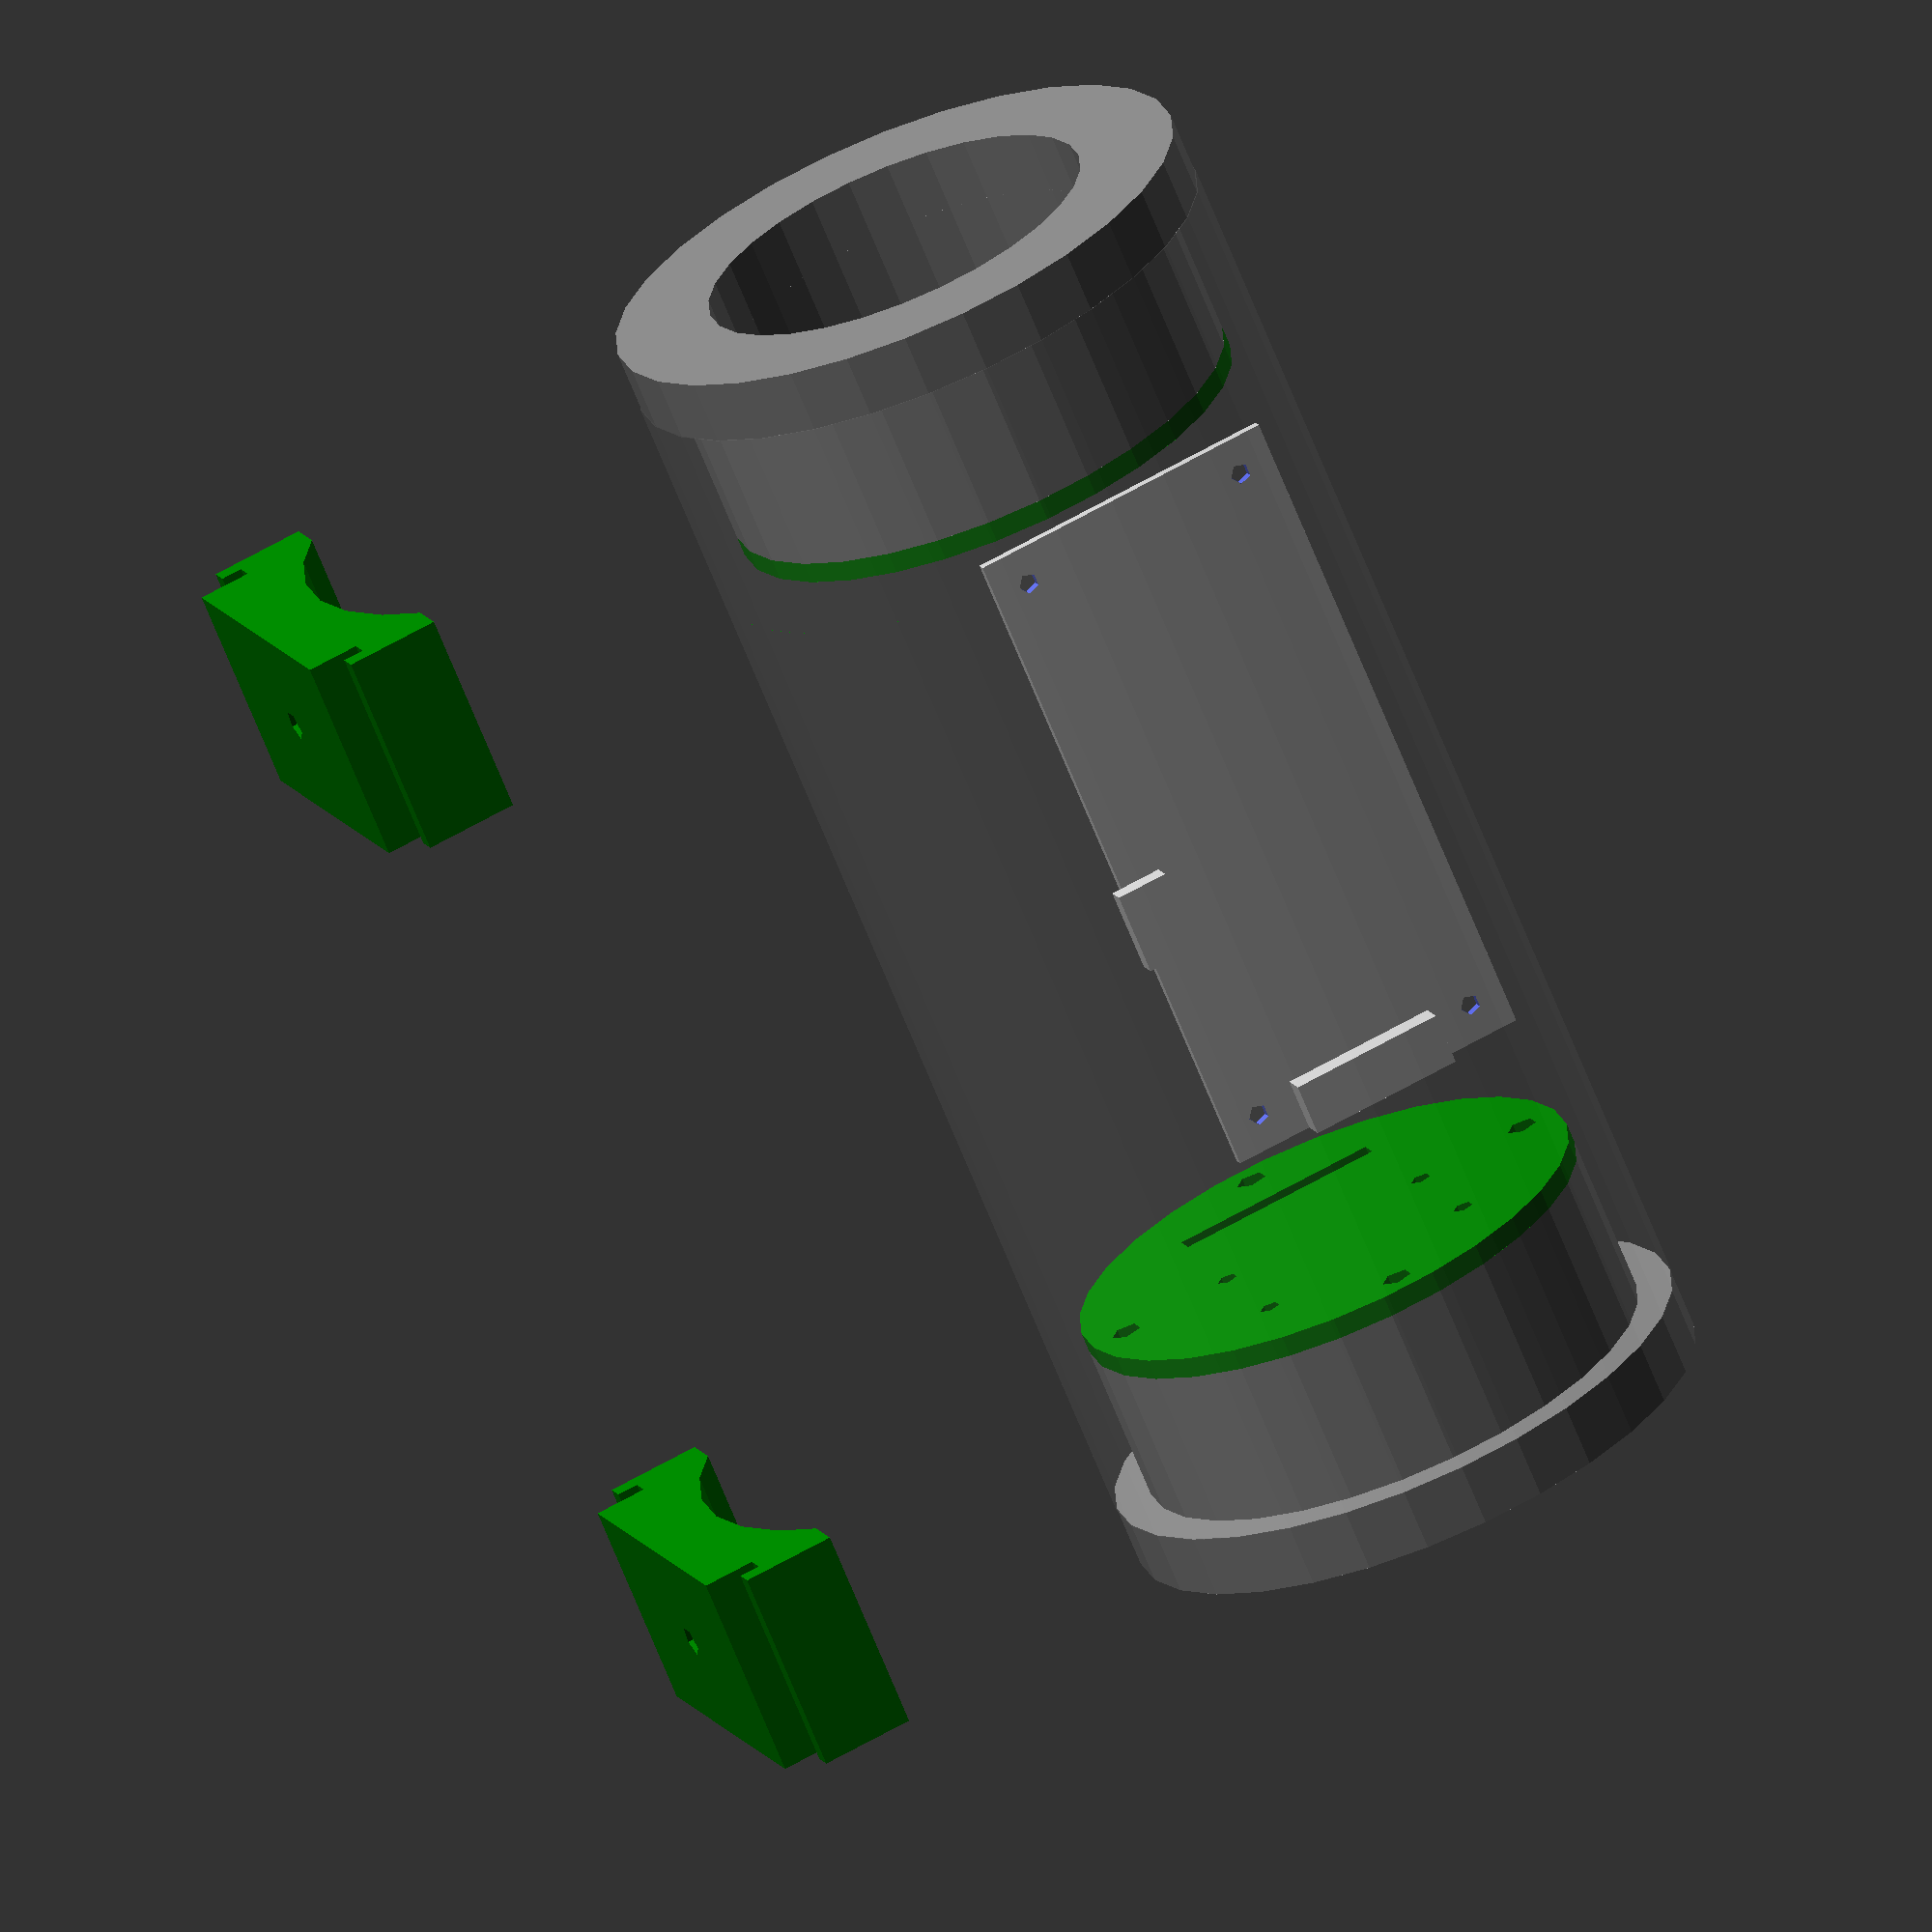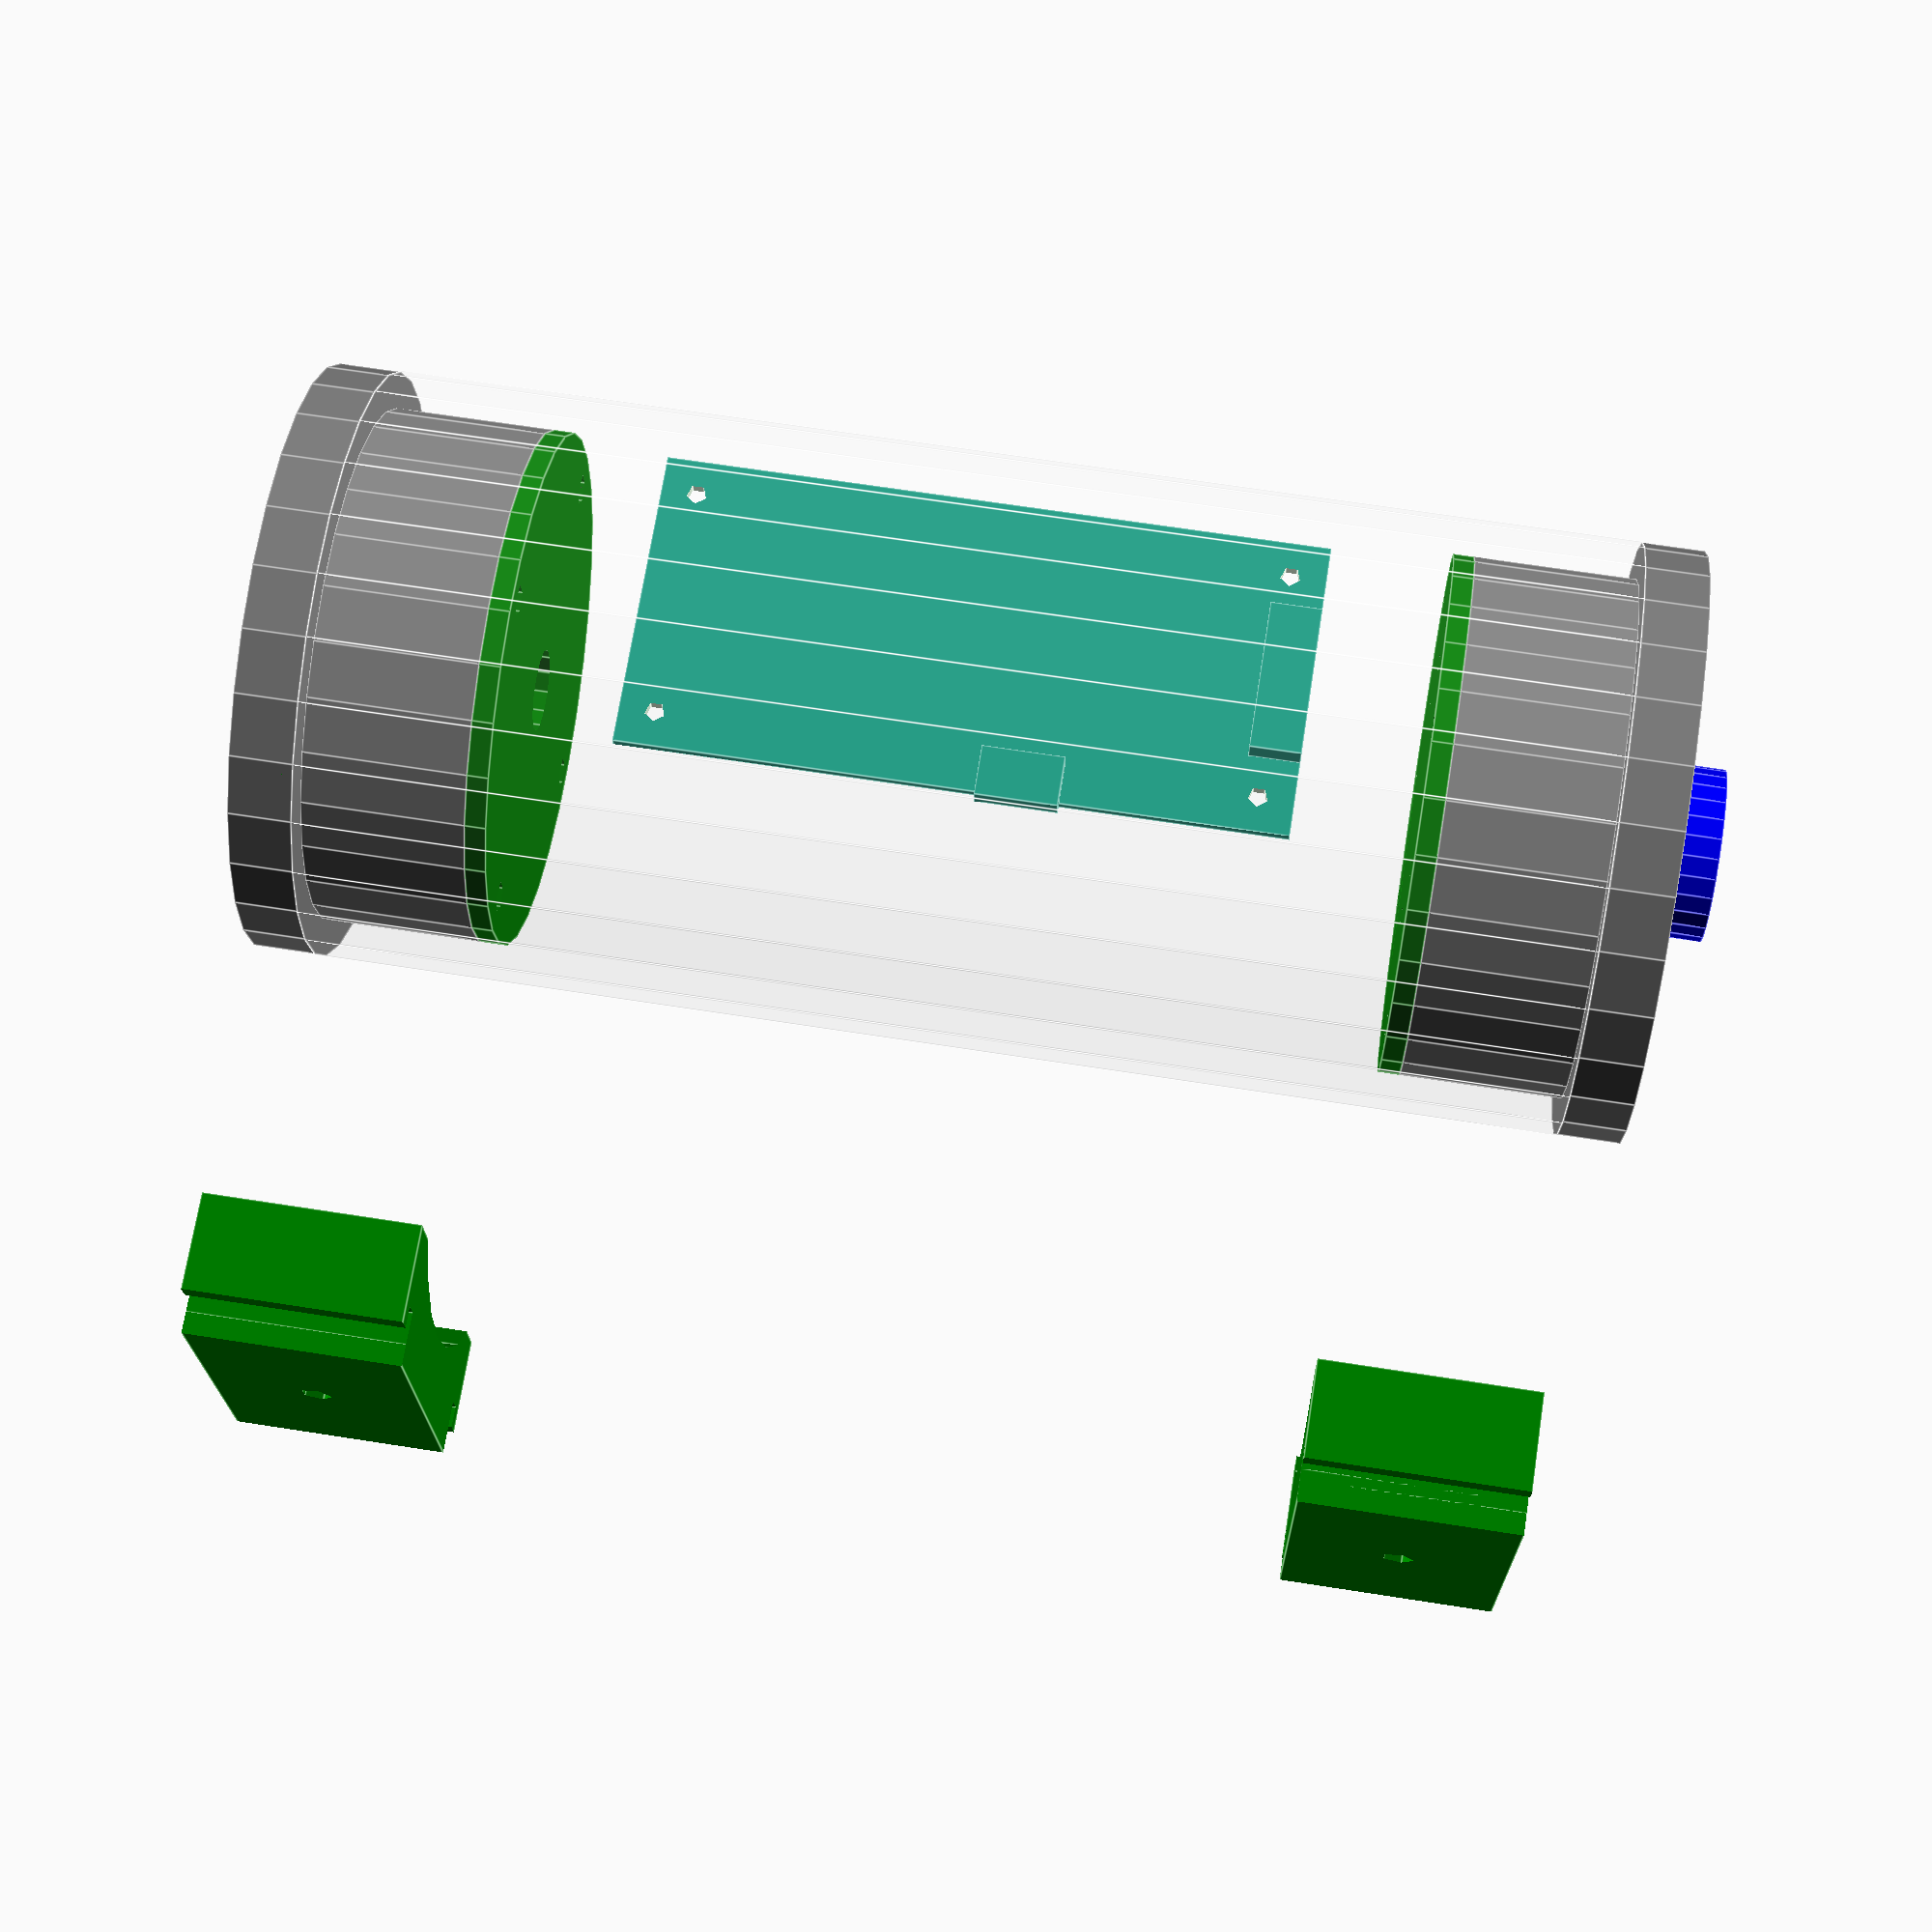
<openscad>
// in mm

// Generic tube, radius is outer radius
module tube(height, radius, wall) {
  difference() {
    cylinder(h=height, r=radius);
    translate([0, 0, -1]) cylinder(h=height+2, r=radius-wall);
  }
}

// Blue Robotics 2" series flange
module flange() {
  // Part outside of acrylic tube
  color("gray") tube(6, 57/2, 7/2+12/2);
  
  translate([0, 0, 6]) color("gray") difference() {
    
    // Part inside acrylic tube
    tube(21.5-6, 50/2, 12/2);
    
    // Screw holes TODO too long
    translate([21.5, 0, 0]) cylinder(h=19, r=1.5);
    translate([-21.5, 0, 0]) cylinder(h=19, r=1.5);
    translate([0, 21.5, 0]) cylinder(h=19, r=1.5);
    translate([0, -21.5, 0]) cylinder(h=19, r=1.5);
  }
}

// Blue Robotics camera w/ wide angle lens 
module camera() {
  color("blue") union() {
    // Connector
    translate([-25/2+2.5, -10, 22.3]) cube([20, 5, 2.5]);
    
    translate([-25/2, -10, 22.3]) difference() {
      // Board
      cube([25, 24.5, 1]);
      
      // Screw holes
      translate([2, 8.8, -1]) cylinder(h=3, r=1);
      translate([2, 8.8+12.5, -1]) cylinder(h=3, r=1);
      translate([2+21, 8.8, -1]) cylinder(h=3, r=1);
      translate([2+21, 8.8+12.5, -1]) cylinder(h=3, r=1);
    }
    
    // Lens
    cylinder(h=22.3, r=8.3);
  }
}

// Pi Zero
module pizero() {
  union() {
    // Camera connector
    translate([15/2, 1, 0]) cube([15, 2.5, 5]);

    // USB connector
    translate([30-4, 1, 22]) cube([5, 2, 8]);
    
    difference() {
      // Board
      cube([30, 1, 65]);
      
      // Screw holes
      translate([3.5, 1.5, 3.5]) rotate([90, 0, 0]) cylinder(h=3, r=1);
      translate([30-3.5, 1.5, 3.5]) rotate([90, 0, 0]) cylinder(h=3, r=1);
      translate([3.5, 1.5, 65-3.5]) rotate([90, 0, 0]) cylinder(h=3, r=1);
      translate([30-3.5, 1.5, 65-3.5]) rotate([90, 0, 0]) cylinder(h=3, r=1);
    }
  }
}

// Camera bracket
module camerabracket() {
  color("green") difference() {
    // Disk
    cylinder(h=2, r=50/2);

    // Cutout for camera cable
    translate([-10, -15, -1]) cube([20, 2, 4]);

    // Screw holes for flange
    translate([21.5, 0, -1]) cylinder(4, r=1.5);
    translate([-21.5, 0, -1]) cylinder(4, r=1.5);
    translate([0, 21.5, -1]) cylinder(4, r=1.5);
    translate([0, -21.5, -1]) cylinder(4, r=1.5);
   
    // Screw holes for camera mount
    translate([-21/2, 0, -1]) cylinder(4, r=1);
    translate([-21/2, 0+12.5, -1]) cylinder(4, r=1);
    translate([21/2, 0, -1]) cylinder(4, r=1);
    translate([21/2, 0+12.5, -1]) cylinder(4, r=1);
  }
}

// Pi bracket
module pibracket() {
  color("green") difference() {
    // Disk
    cylinder(h=2, r=50/2);
    
    // Cutout for USB cable
    translate([0, 0, -1]) cylinder(h=4, r=4);

    // Screw holes for flange
    translate([21.5, 0, -1]) cylinder(h=4, r=1.5);
    translate([-21.5, 0, -1]) cylinder(h=4, r=1.5);
    translate([0, 21.5, -1]) cylinder(h=4, r=1.5);
    translate([0, -21.5, -1]) cylinder(h=4, r=1.5);

    // Screw holes for the Pi
    translate([3.5, 3, 3.5]) rotate([90, 0, 0]) cylinder(h=4, r=1);
    translate([30-3.5, 3, 3.5]) rotate([90, 0, 0]) cylinder(h=4, r=1);
    translate([3.5, 3, 65-3.5]) rotate([90, 0, 0]) cylinder(h=4, r=1);
    translate([30-3.5, 3, 65-3.5]) rotate([90, 0, 0]) cylinder(h=4, r=1);
  }
}

// Mounting bracket
module mount() {
  color("green") difference() {
    cube([12, 40, 20]);
    
    // Same radius as tube
    translate([-57.2/2+5, 20, -1]) cylinder(h=22, r=57.2/2);
    
    // Notches for o-rings
    translate([9, -1, -1]) cube([4, 5, 22]);
    translate([9, 40-4, -1]) cube([4, 5, 22]);
    translate([7, 2, -1]) cube([3, 2, 22]);
    translate([7, 40-4, -1]) cube([3, 2, 22]);
    
    // Screw hole
    translate([0, 20, 10]) rotate([0, 90, 0]) cylinder(h=5+3, r=5);
    translate([0, 20, 10]) rotate([0, 90, 0]) cylinder(h=13, r=1.5);
  }
}

// Top mounting bracket
translate([60, -20, 6]) mount();

// Top (camera side) flange
flange();

// Camera
// Assume sphere radius = 20mm, center of sphere is 2mm into flange,
// and lens center of projection is 15mm from bottom of circuit board
// This places top of lens 5mm above flange
translate([0, 0, -5]) camera();

// Camera bracket
translate([0, 0, 21.5]) camerabracket();

// Pi Zero
translate([-24, 4, 35]) pizero();

// Pi bracket
translate([0, 0, 132-21.5-2]) pibracket();

// Bottom (wire side) flange
translate([0, 0, 132]) rotate([0, 180, 0]) flange();

// Tube
color("white", 0.1) translate([0, 0, 6]) tube(120, 57.2/2, 3.2);

// Top mounting bracket
translate([60, -20, 132-20-6]) mount();
</openscad>
<views>
elev=69.1 azim=159.8 roll=22.0 proj=o view=solid
elev=114.3 azim=184.9 roll=81.0 proj=p view=edges
</views>
